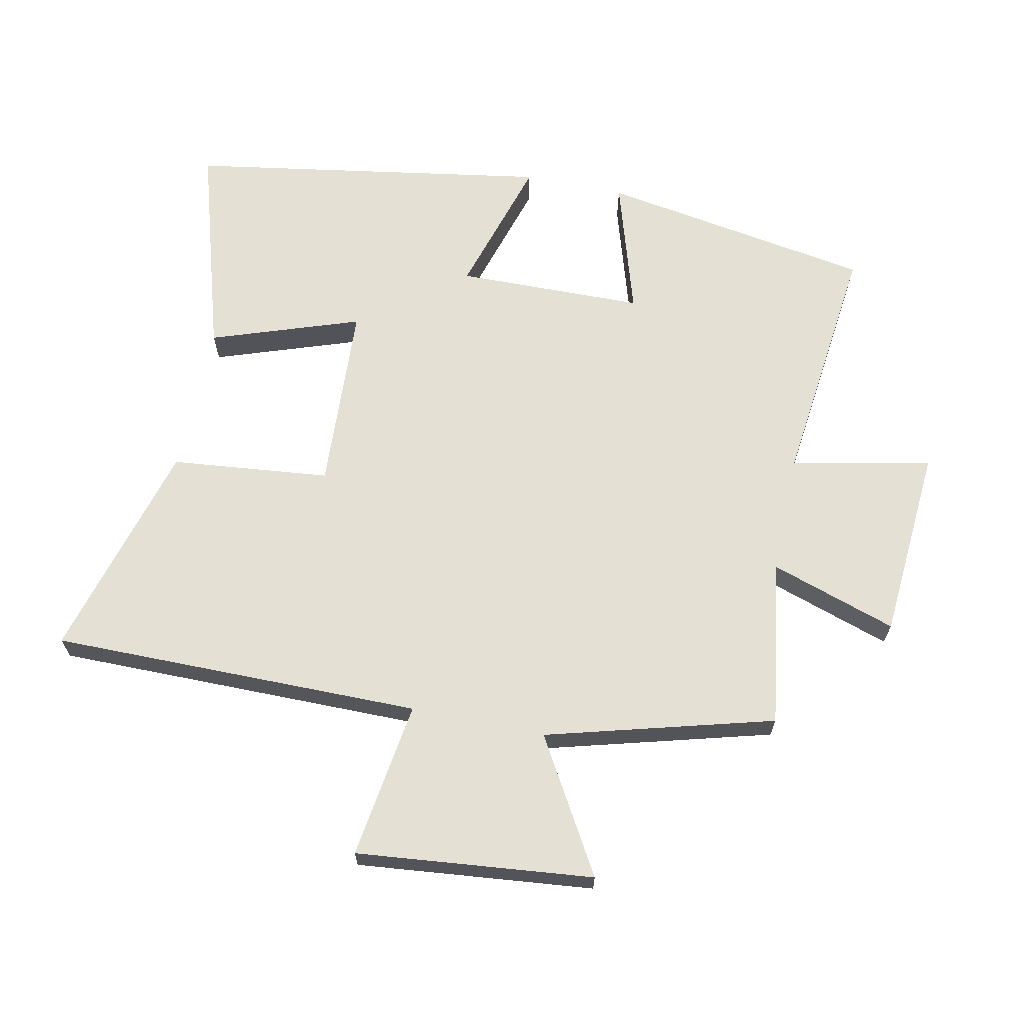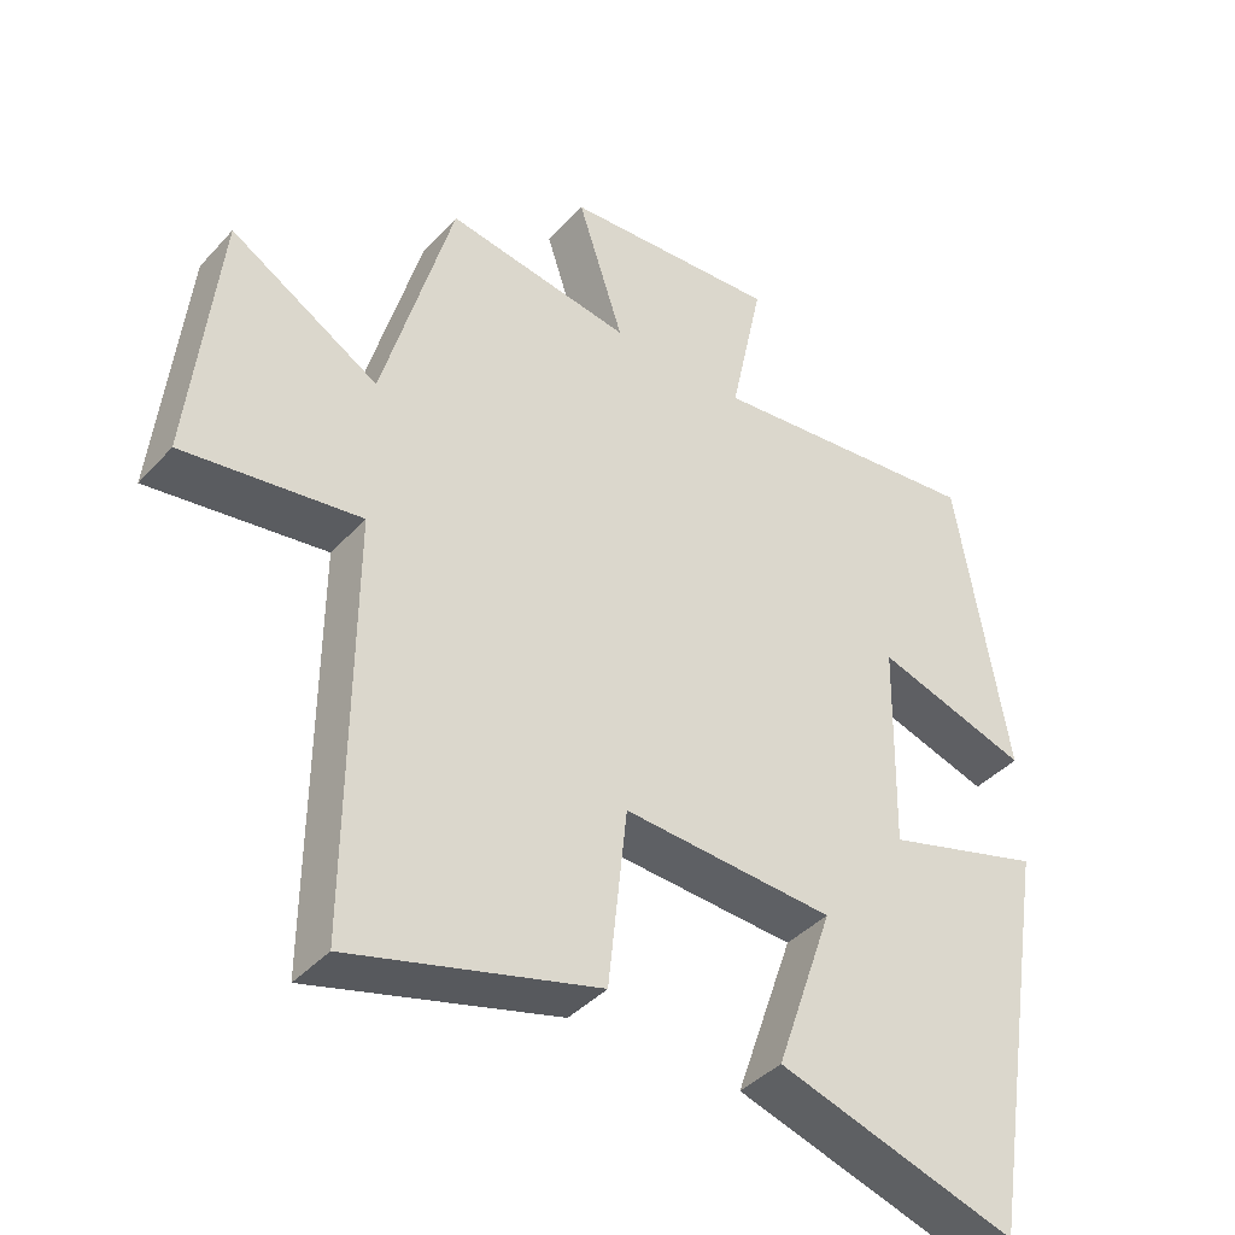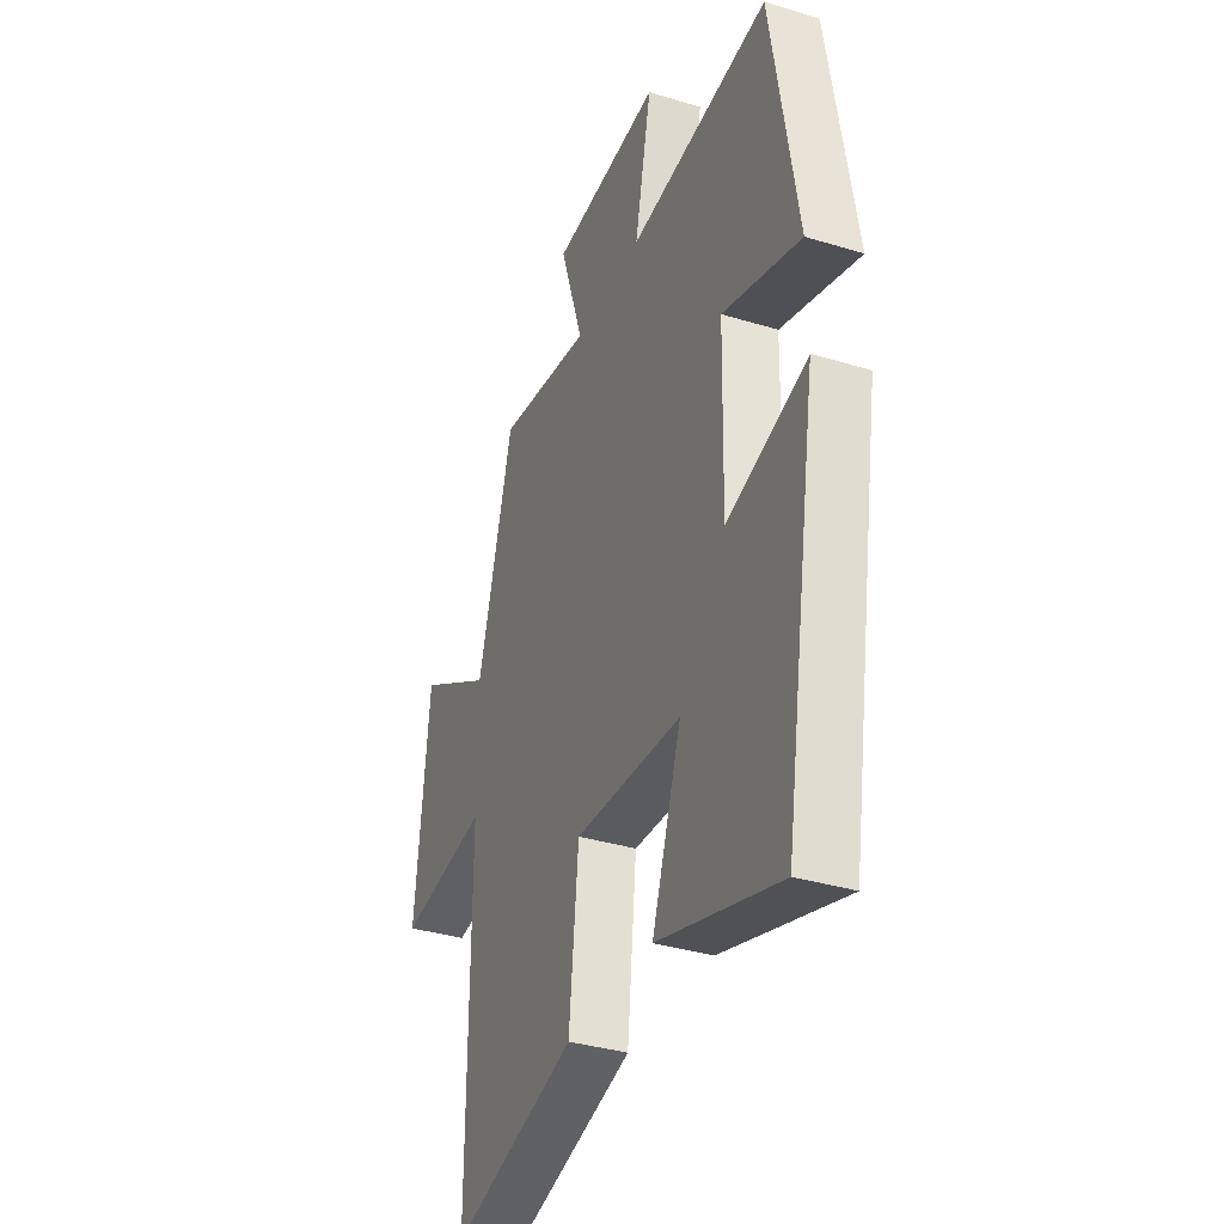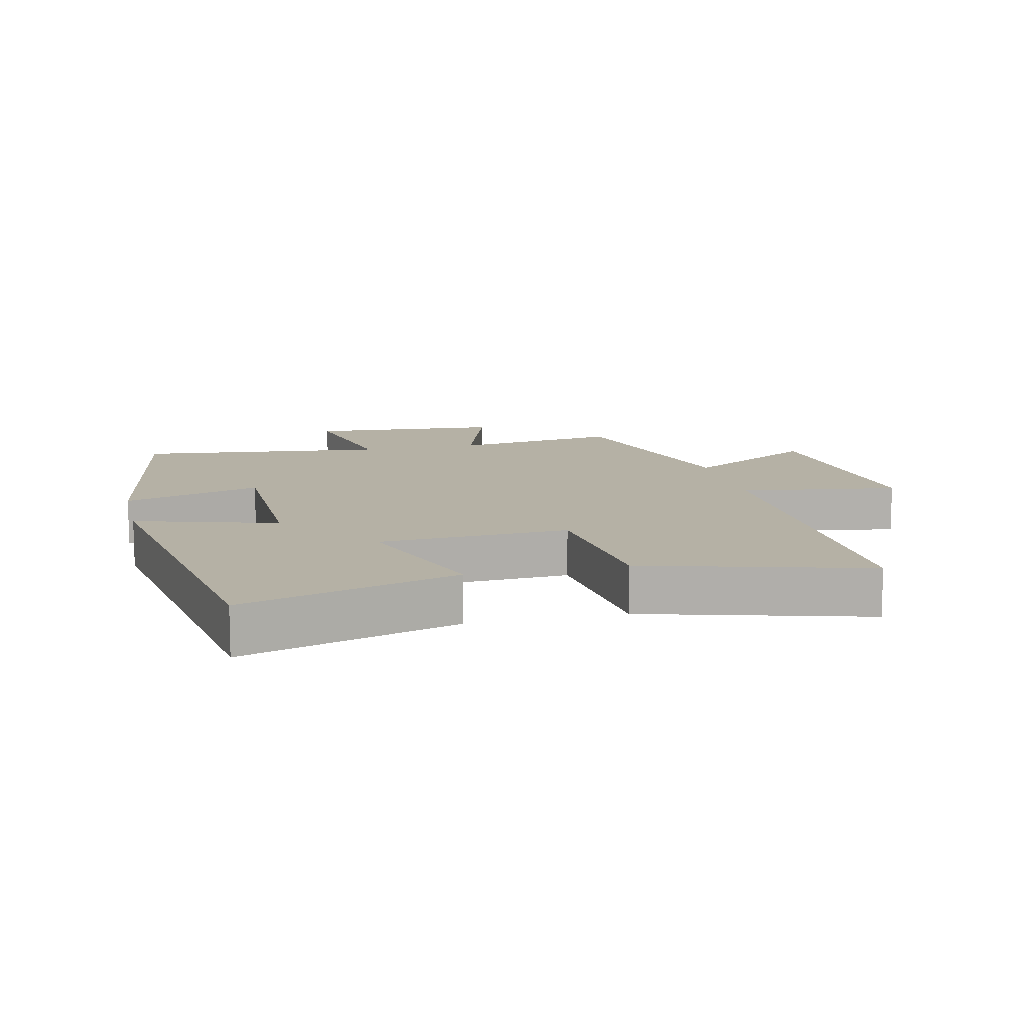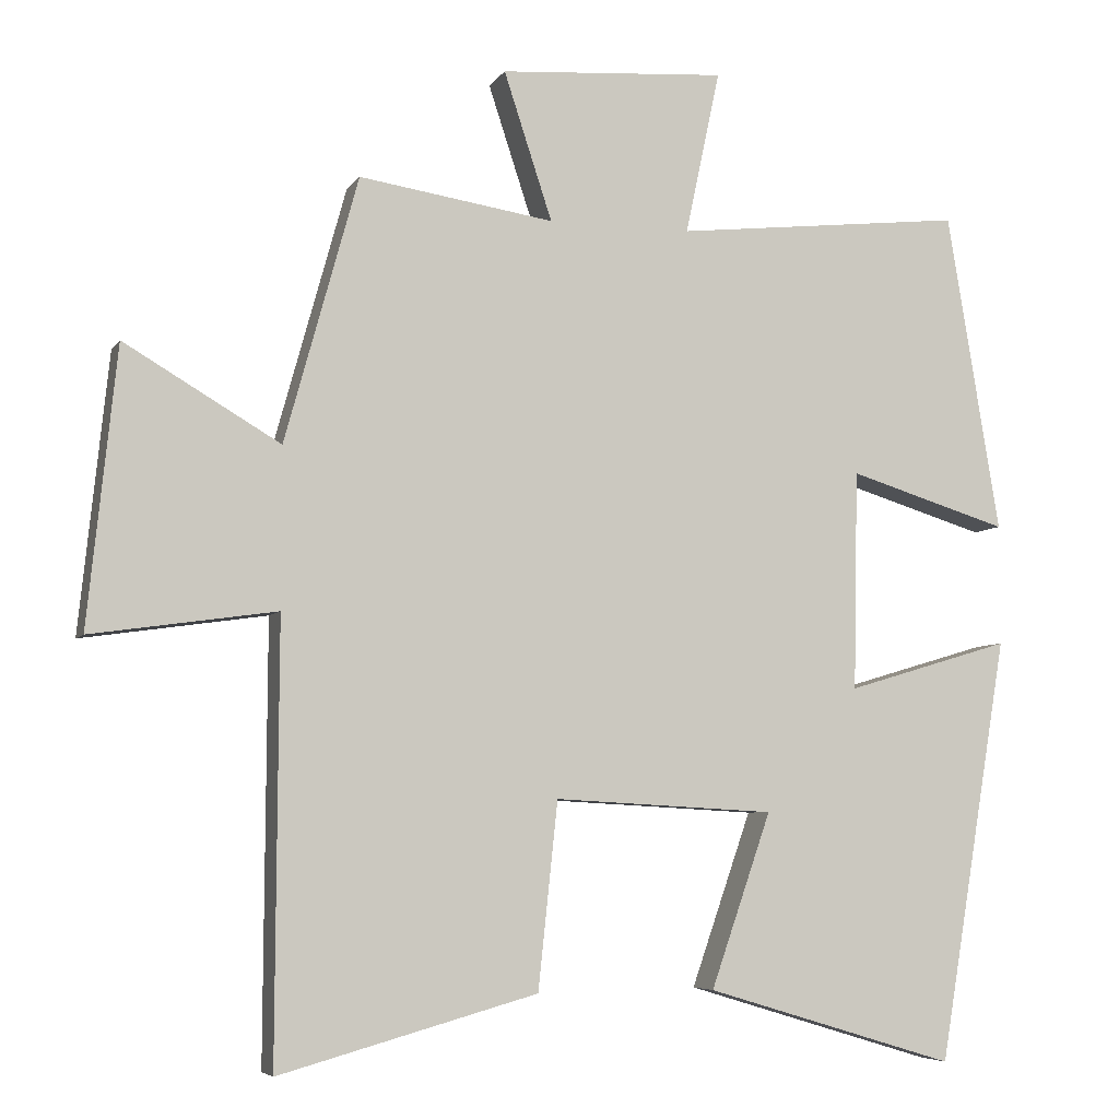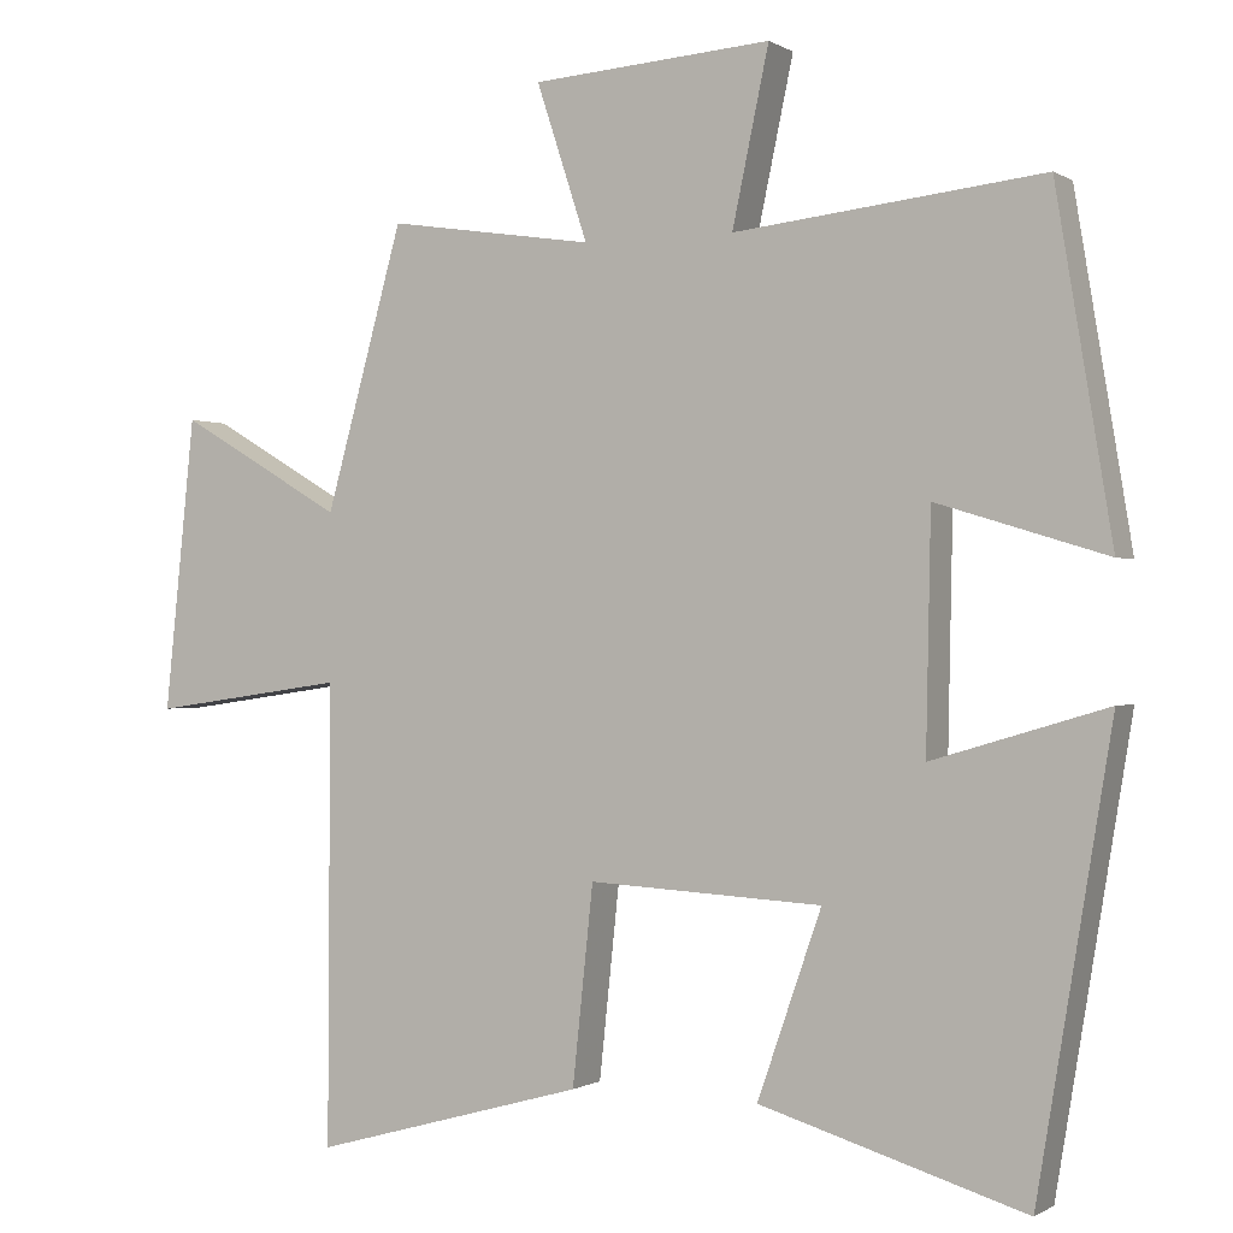
<metadata>
{"format":"obj","ext":"obj","renderer":"f3d","projection":"perspective","resolution":1024,"background":"white","views":[{"elev":66.1,"azim":-78.2,"up":"+Y"},{"elev":-40.7,"azim":-37.9,"up":"+Z"},{"elev":-35.4,"azim":68.0,"up":"+Z"},{"elev":11.8,"azim":167.0,"up":"+Y"},{"elev":-5.9,"azim":-18.2,"up":"+Z"},{"elev":-0.4,"azim":26.8,"up":"+Z"}]}
</metadata>
<code>
v 0.407 0.07 -0.6
v 0.076 0.07 -0.5
v 0.156 0.07 -0.27
v -0.136 0.07 -0.254
v -0.162 0.07 -0.5
v -0.503 0.07 -0.595
v -0.5 0.07 -0.022
v -0.744 0.07 -0.057
v -0.706 0.07 0.309
v -0.5 0.07 0.188
v -0.403 0.07 0.539
v -0.145 0.07 0.5
v -0.209 0.07 0.695
v 0.091 0.07 0.717
v 0.045 0.07 0.5
v 0.43 0.07 0.543
v 0.5 0.07 0.12
v 0.288 0.07 0.185
v 0.282 0.07 -0.105
v 0.5 0.07 -0.04
v 0.407 0 -0.6
v 0.076 0 -0.5
v 0.156 0 -0.27
v -0.136 0 -0.254
v -0.162 0 -0.5
v -0.503 0 -0.595
v -0.5 0 -0.022
v -0.744 0 -0.057
v -0.706 0 0.309
v -0.5 0 0.188
v -0.403 0 0.539
v -0.145 0 0.5
v -0.209 0 0.695
v 0.091 0 0.717
v 0.045 0 0.5
v 0.43 0 0.543
v 0.5 0 0.12
v 0.288 0 0.185
v 0.282 0 -0.105
v 0.5 0 -0.04
f 1 2 3
f 20 1 3
f 19 20 3
f 18 19 3 4
f 15 16 17 18
f 15 18 4
f 12 13 14 15
f 12 15 4
f 12 4 5
f 11 12 5
f 10 11 5
f 7 8 9 10
f 7 10 5
f 5 6 7
f 23 22 21
f 23 21 40
f 23 40 39
f 24 23 39 38
f 38 37 36 35
f 24 38 35
f 35 34 33 32
f 24 35 32
f 25 24 32
f 25 32 31
f 25 31 30
f 30 29 28 27
f 25 30 27
f 27 26 25
f 1 21 22 2
f 2 22 23 3
f 3 23 24 4
f 4 24 25 5
f 5 25 26 6
f 6 26 27 7
f 7 27 28 8
f 8 28 29 9
f 9 29 30 10
f 10 30 31 11
f 11 31 32 12
f 12 32 33 13
f 13 33 34 14
f 14 34 35 15
f 15 35 36 16
f 16 36 37 17
f 17 37 38 18
f 18 38 39 19
f 19 39 40 20
f 20 40 21 1

</code>
